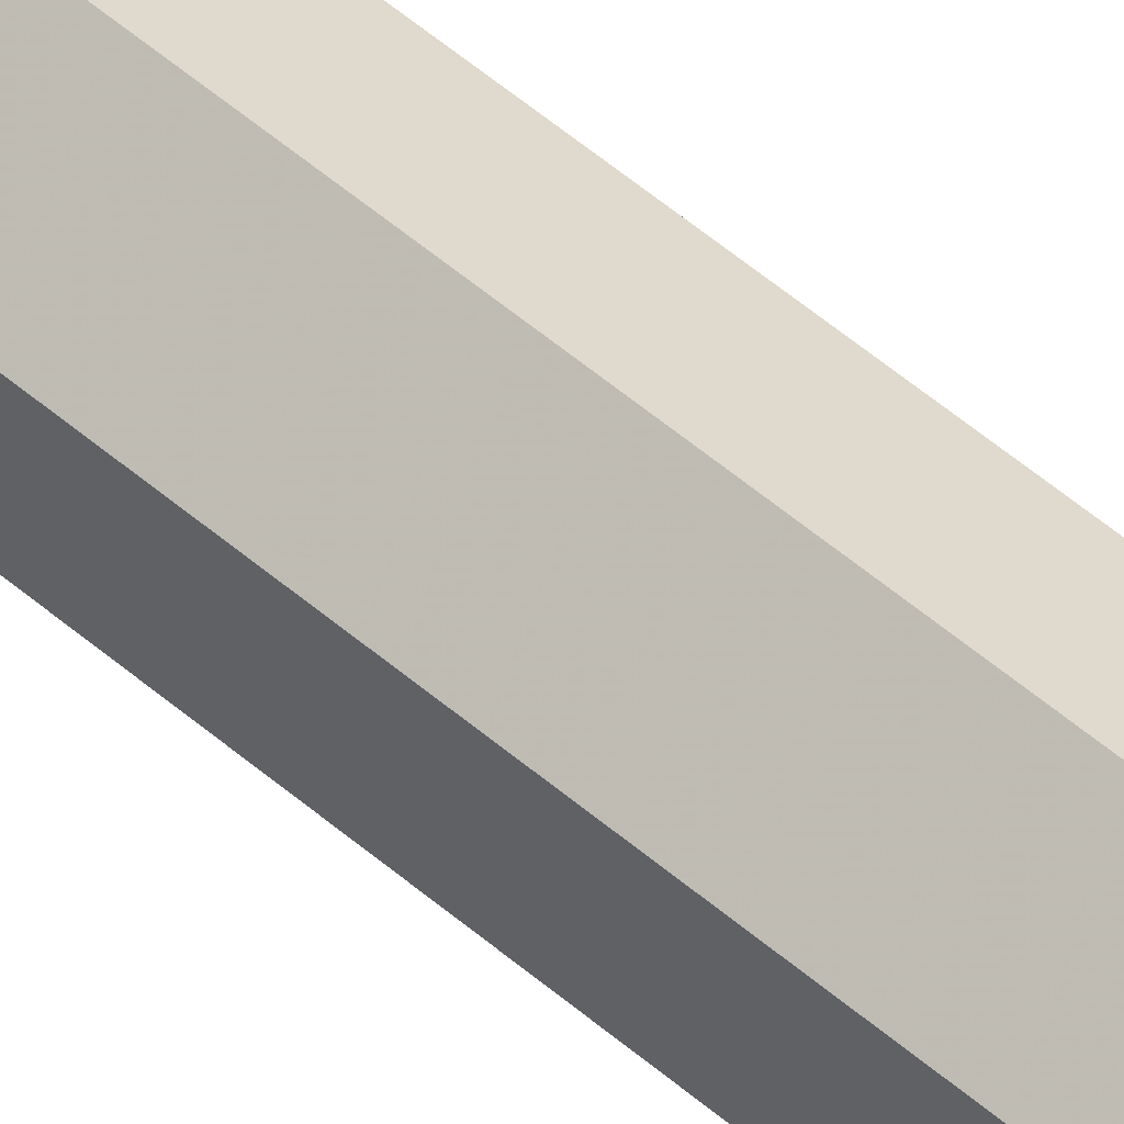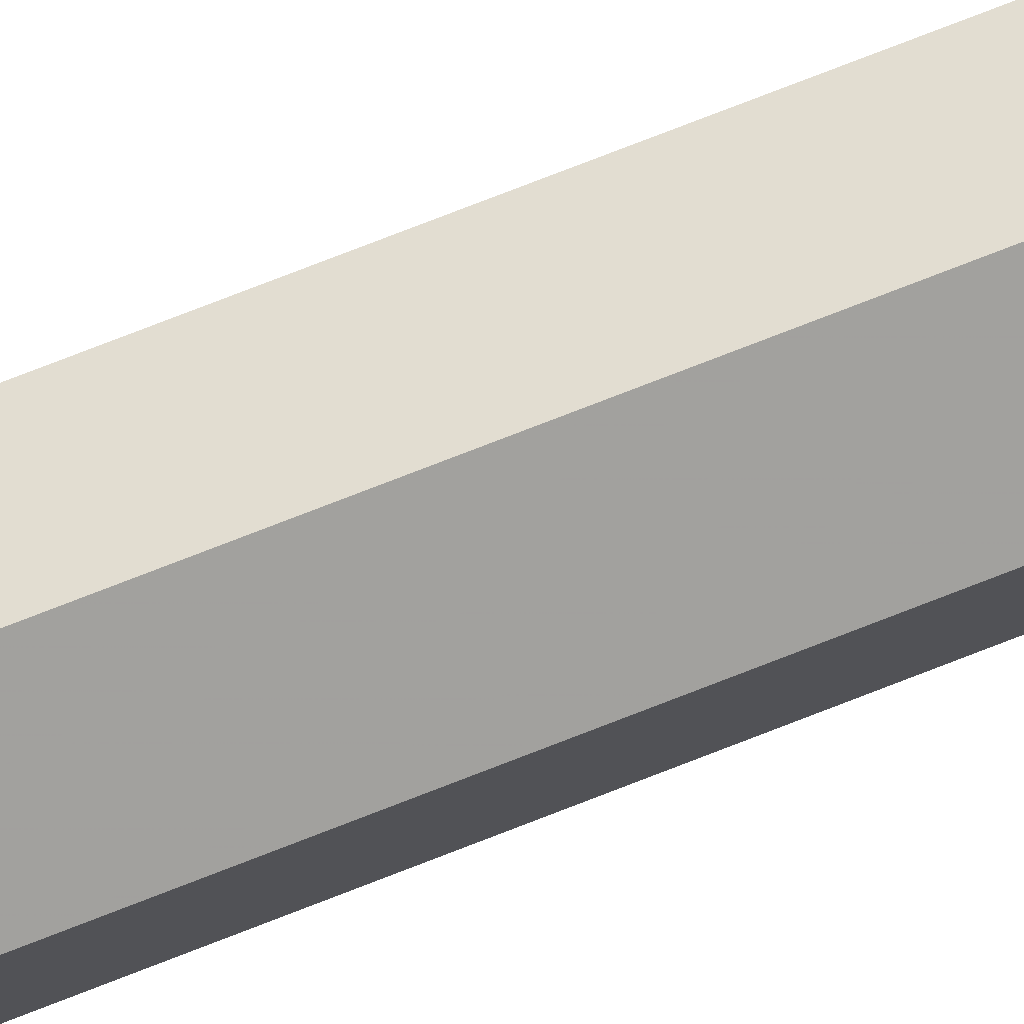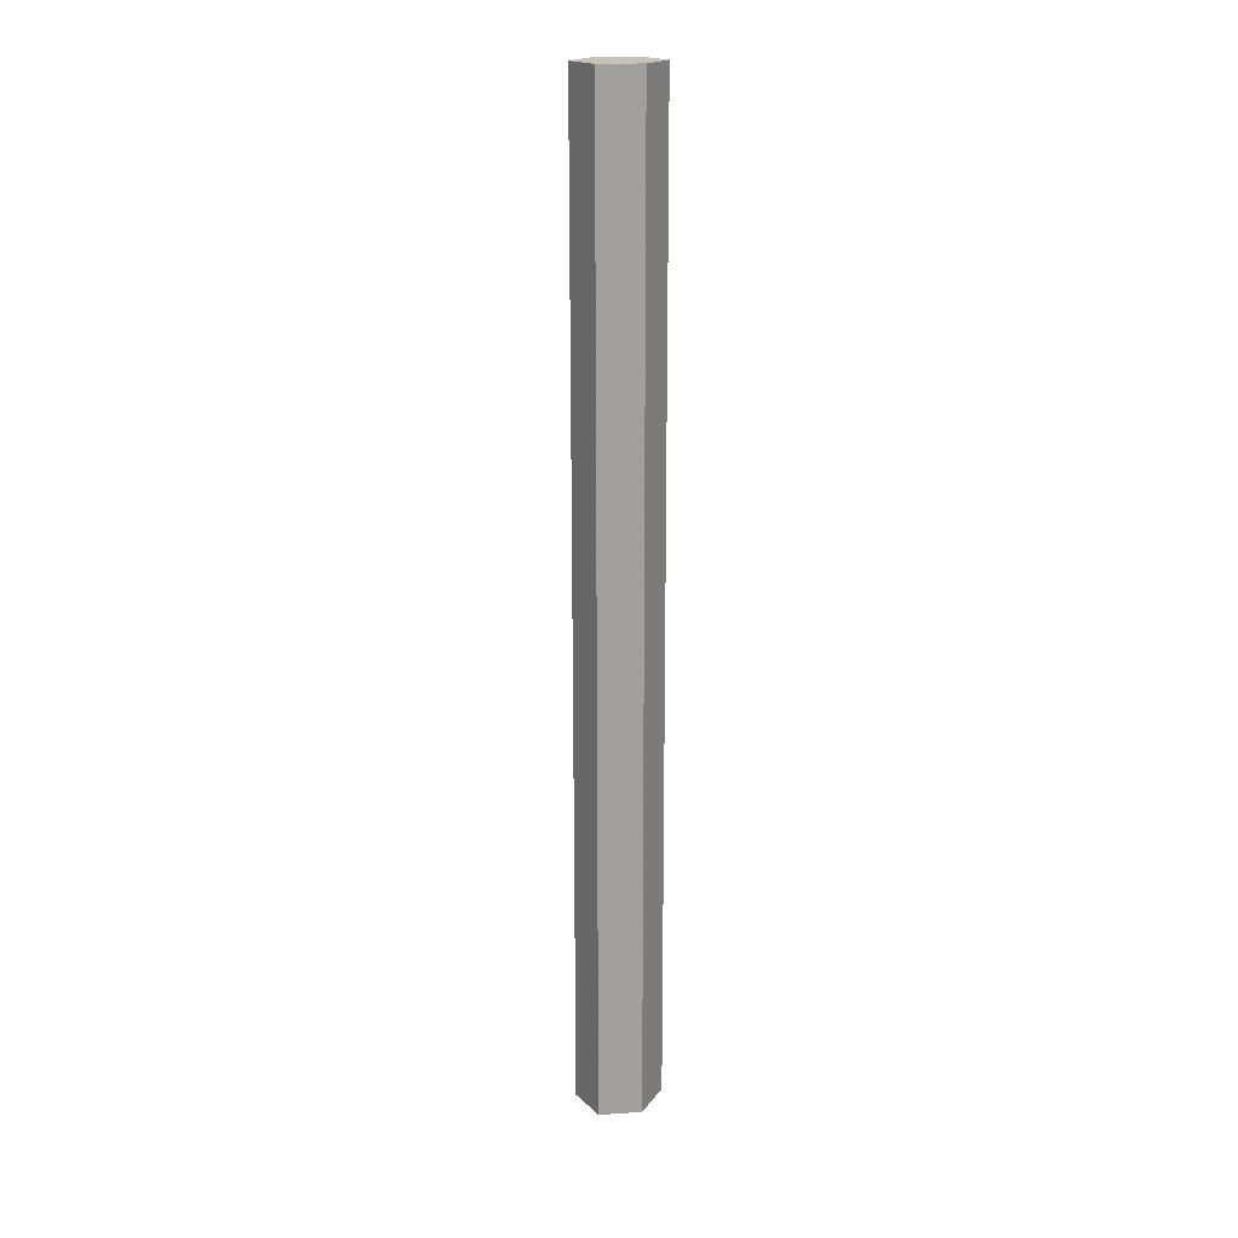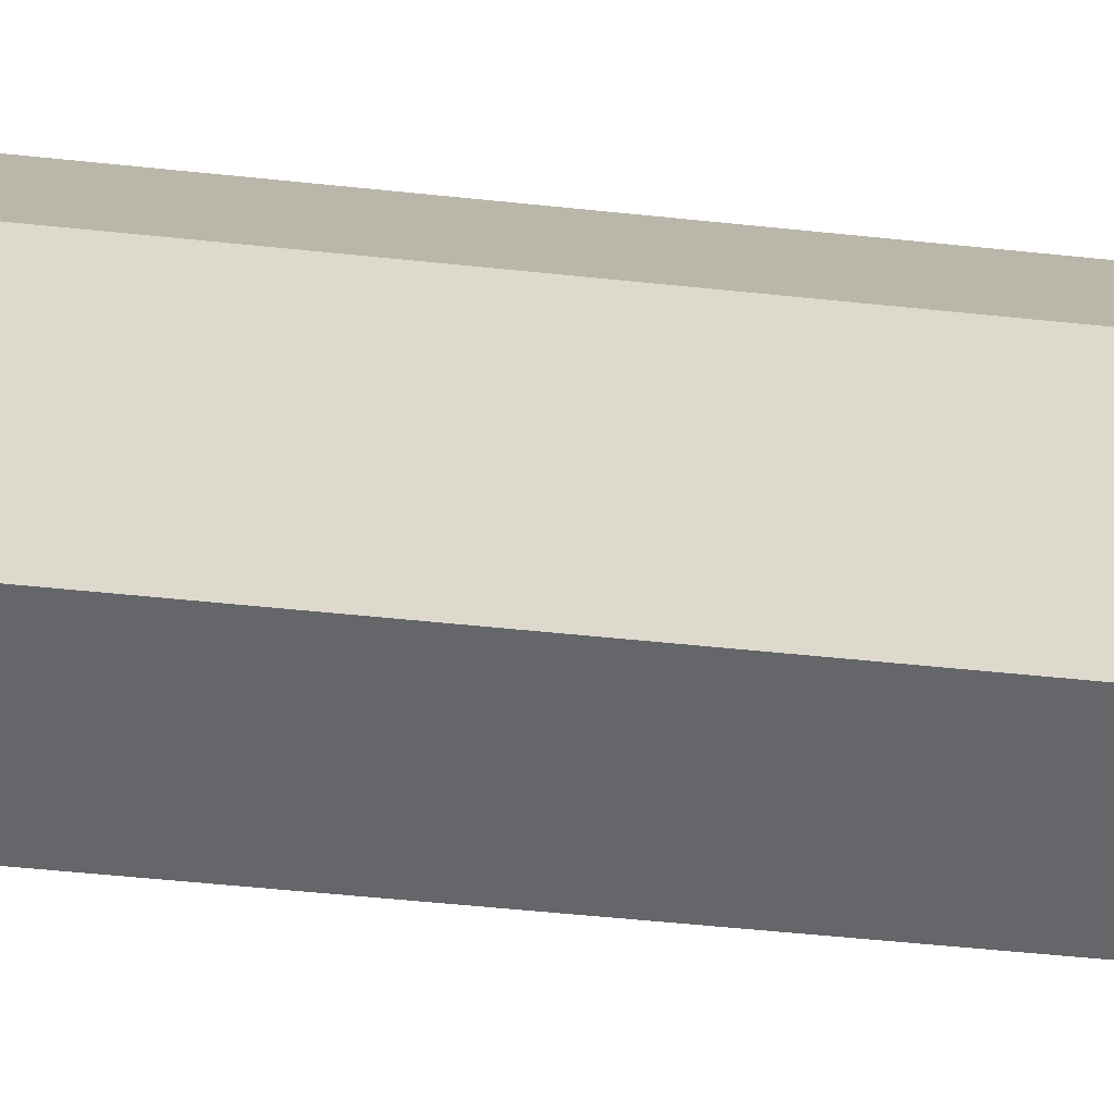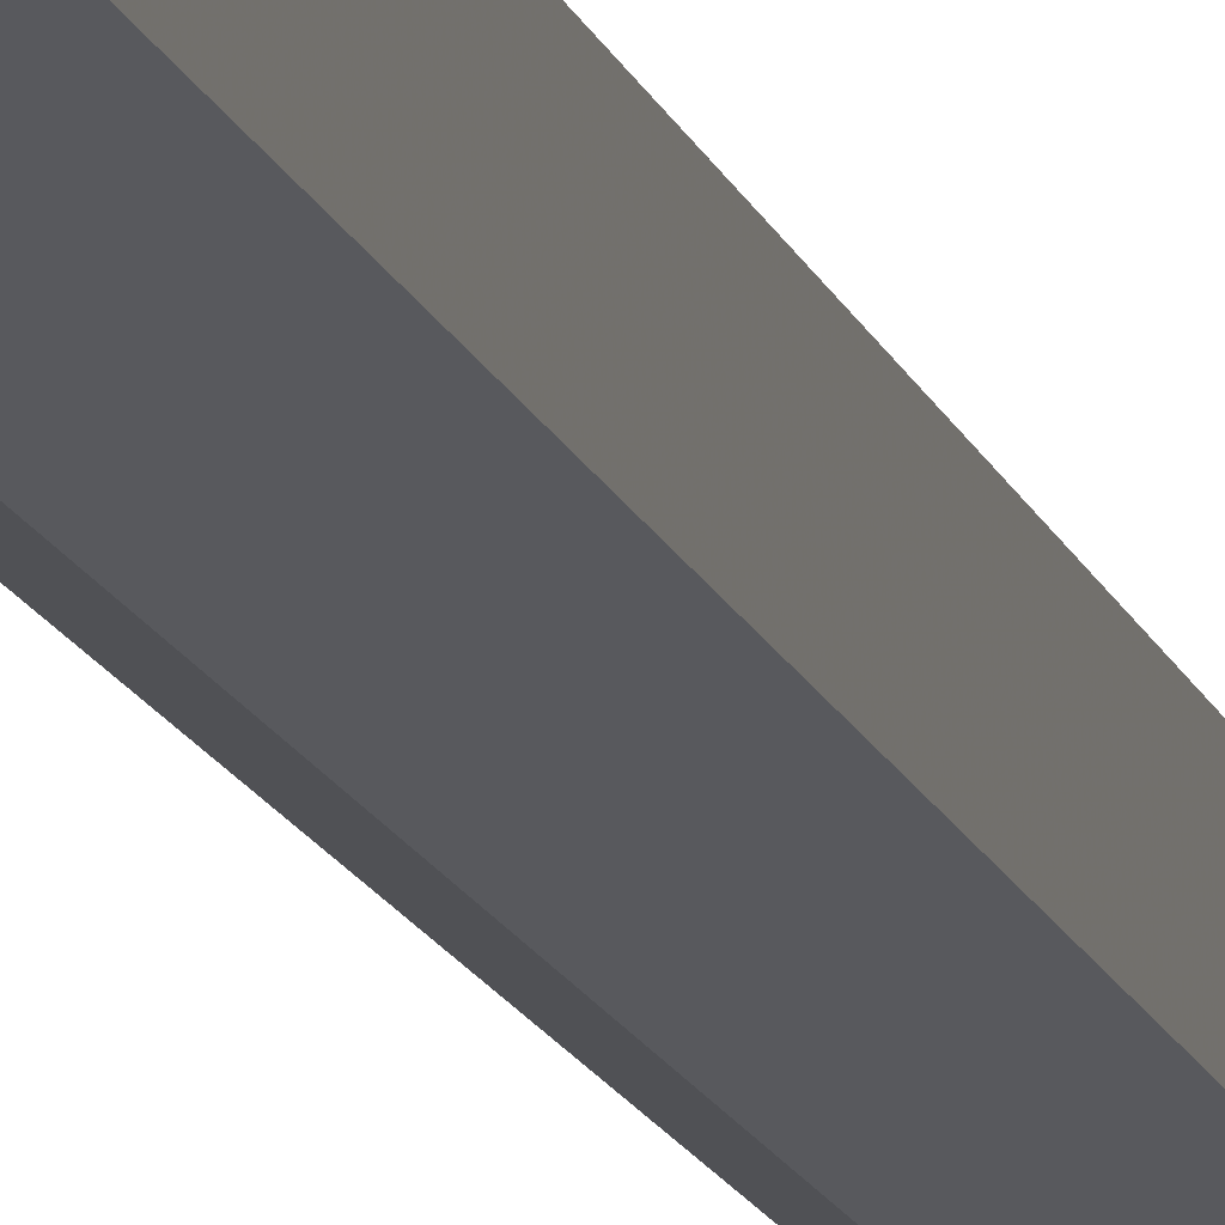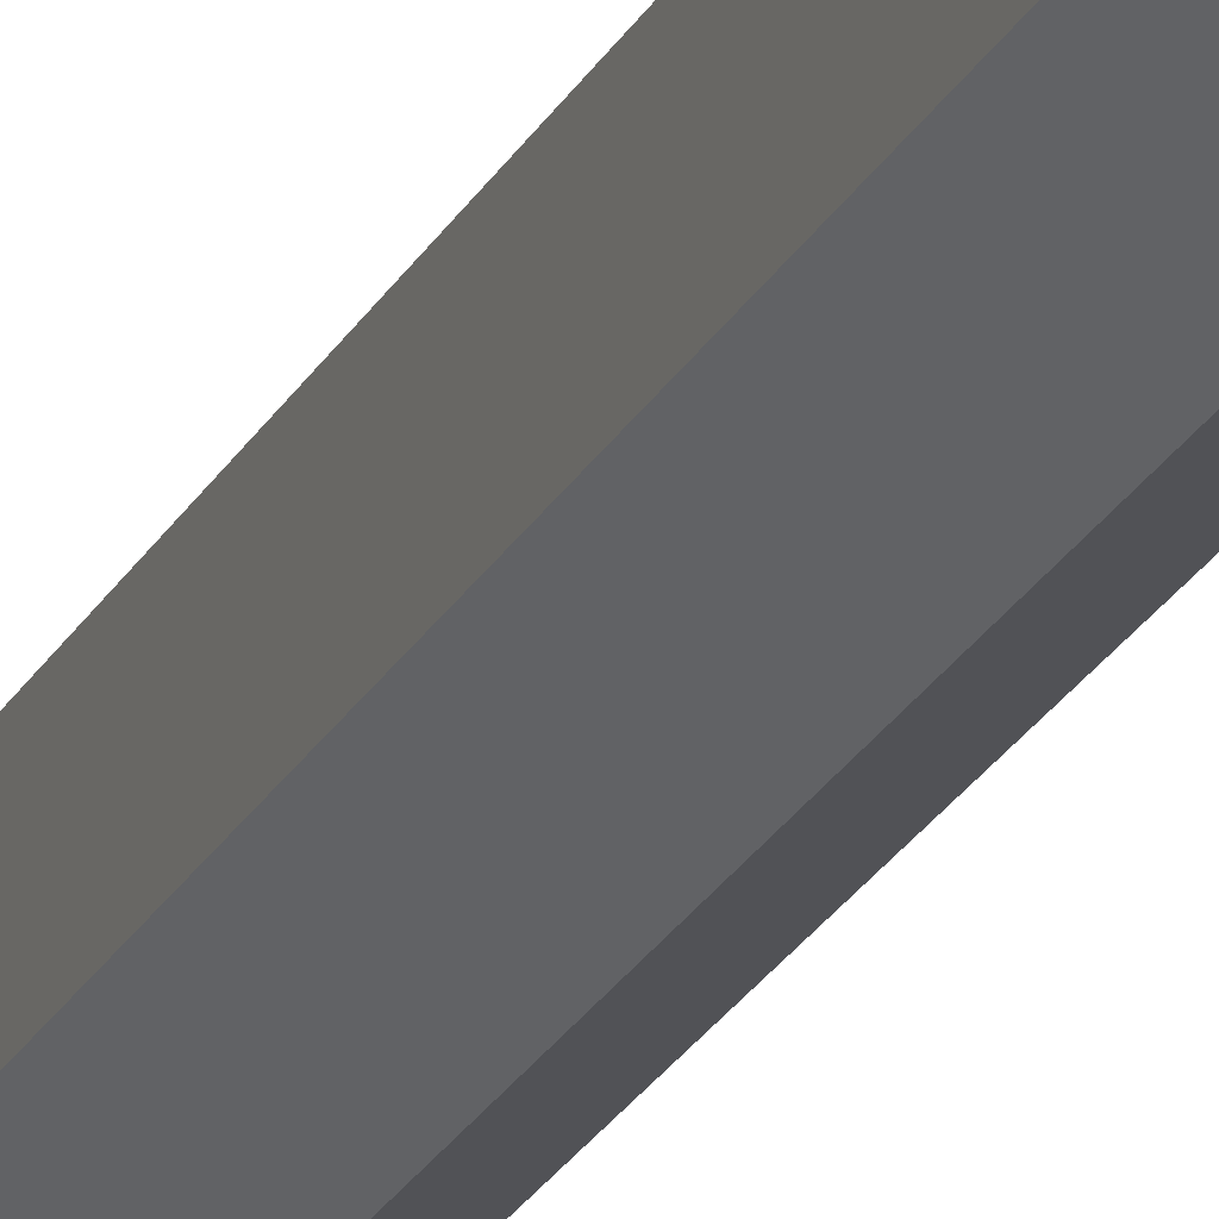
<metadata>
{"format":"obj","ext":"obj","renderer":"f3d","projection":"perspective","resolution":1024,"background":"white","views":[{"elev":56.4,"azim":131.6,"up":"+Y"},{"elev":77.4,"azim":68.8,"up":"+Y"},{"elev":18.9,"azim":25.6,"up":"+Z"},{"elev":-19.7,"azim":75.0,"up":"+Y"},{"elev":-12.4,"azim":12.8,"up":"+Y"},{"elev":-23.0,"azim":158.8,"up":"+Y"}]}
</metadata>
<code>
v 0.6208 -0.1486 0.6155
v 0.6208 -0.1674 0.6155
v 0.6061 -0.1391 0.2098
v 0.6061 -0.1391 0.6155
v 0.5913 -0.1486 0.2098
v 0.5913 -0.1486 0.6155
v 0.5913 -0.1674 0.2098
v 0.5913 -0.1674 0.6155
v 0.6061 -0.1769 0.2098
v 0.6061 -0.1769 0.6155
v 0.6208 -0.1674 0.2098
v 0.6208 -0.1486 0.2098
f 11 12 1
f 11 1 2
f 12 3 4
f 12 4 1
f 3 5 6
f 3 6 4
f 5 7 8
f 5 8 6
f 7 9 10
f 7 10 8
f 9 11 2
f 9 2 10
f 12 5 3
f 11 5 12
f 11 7 5
f 9 7 11
f 1 4 6
f 2 1 6
f 2 6 8
f 10 2 8

</code>
